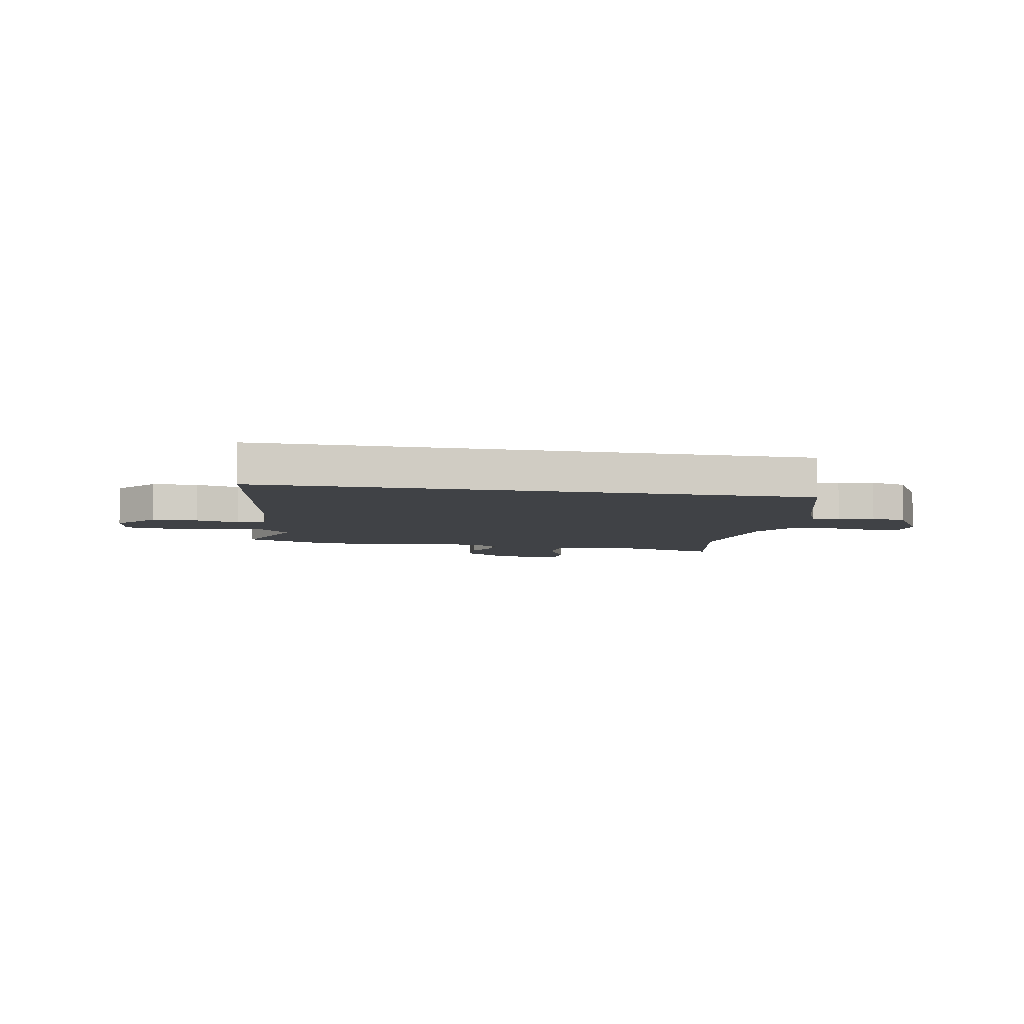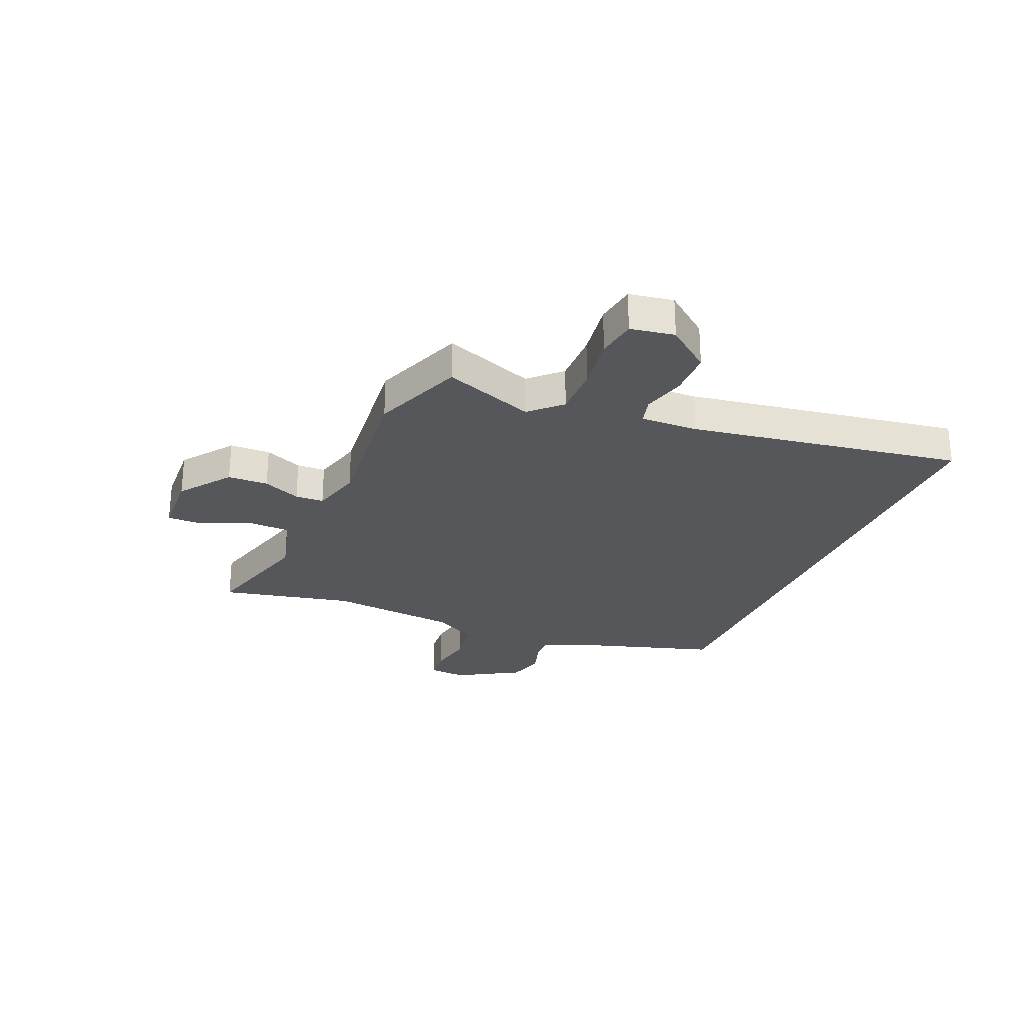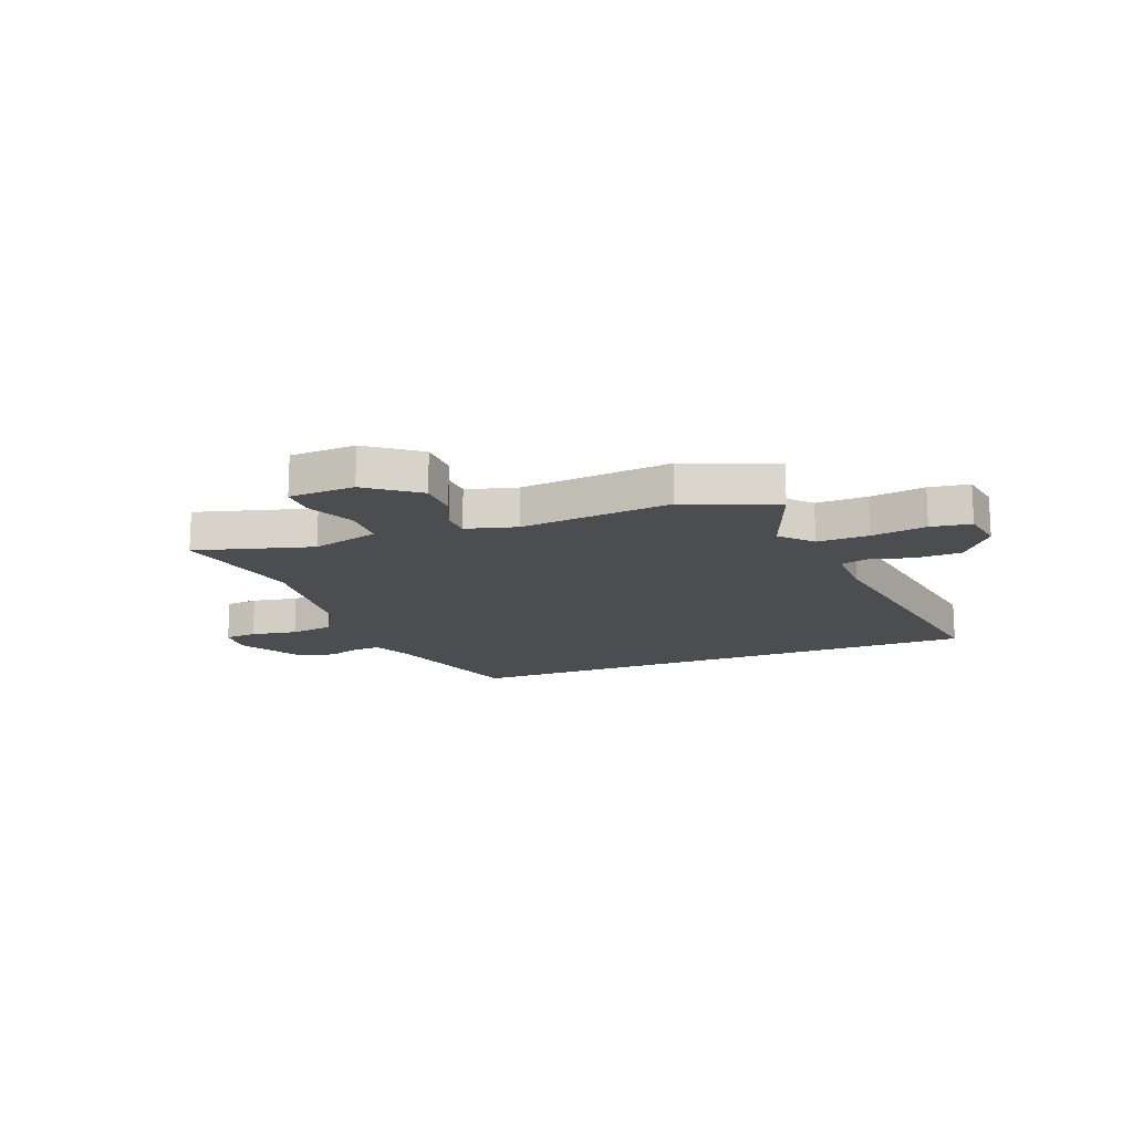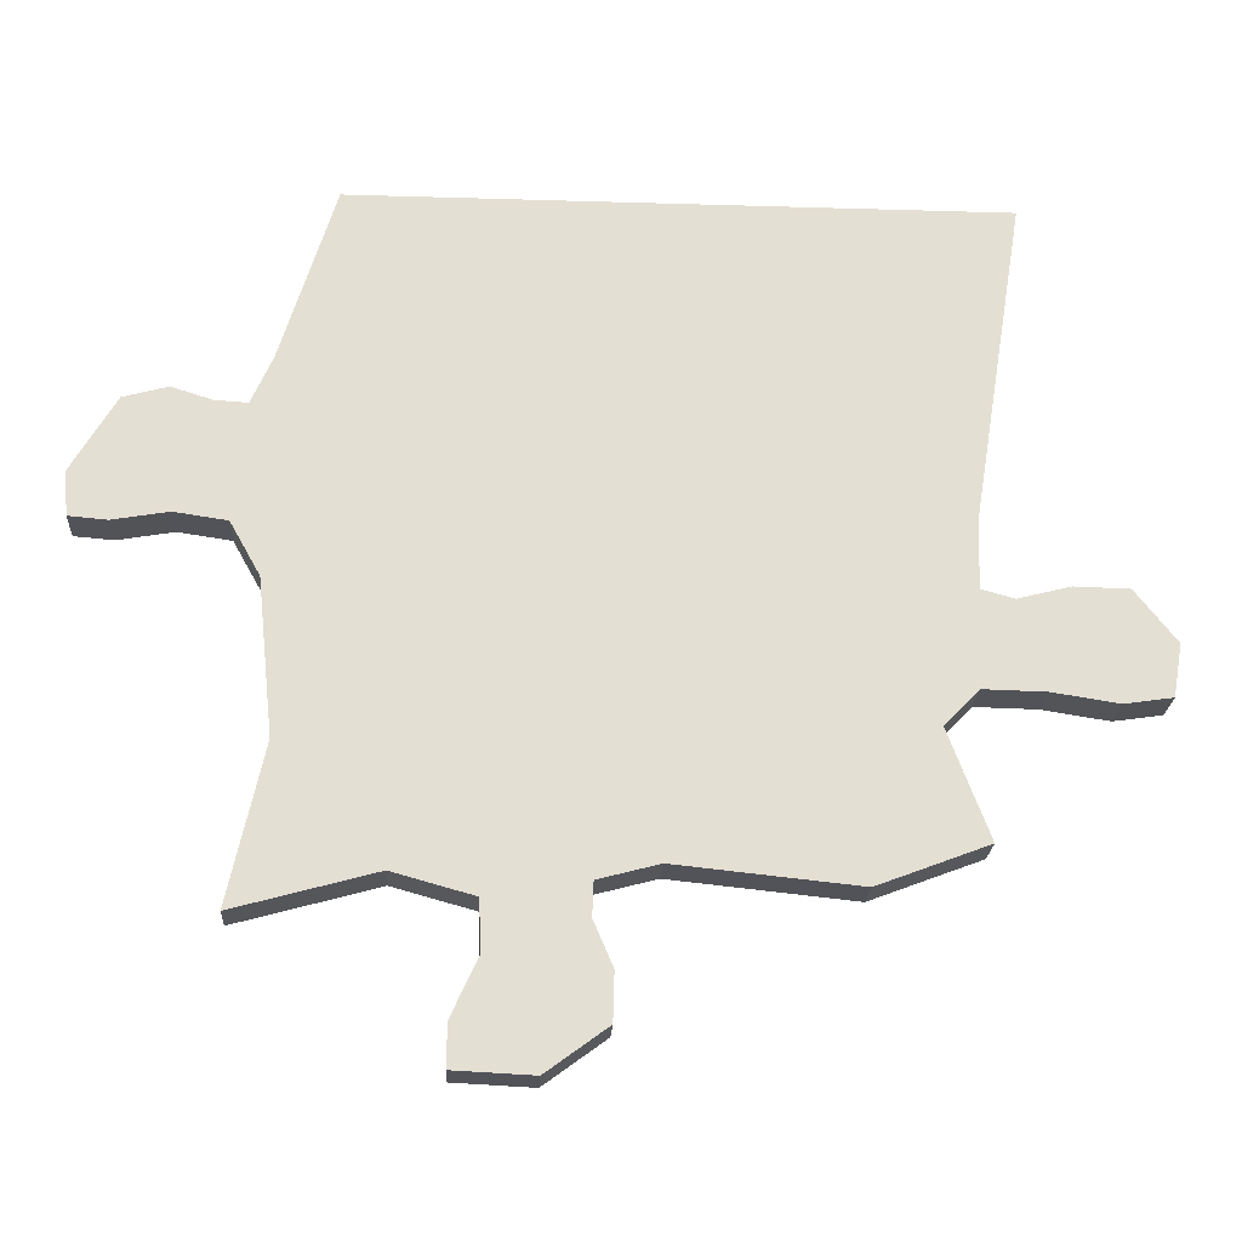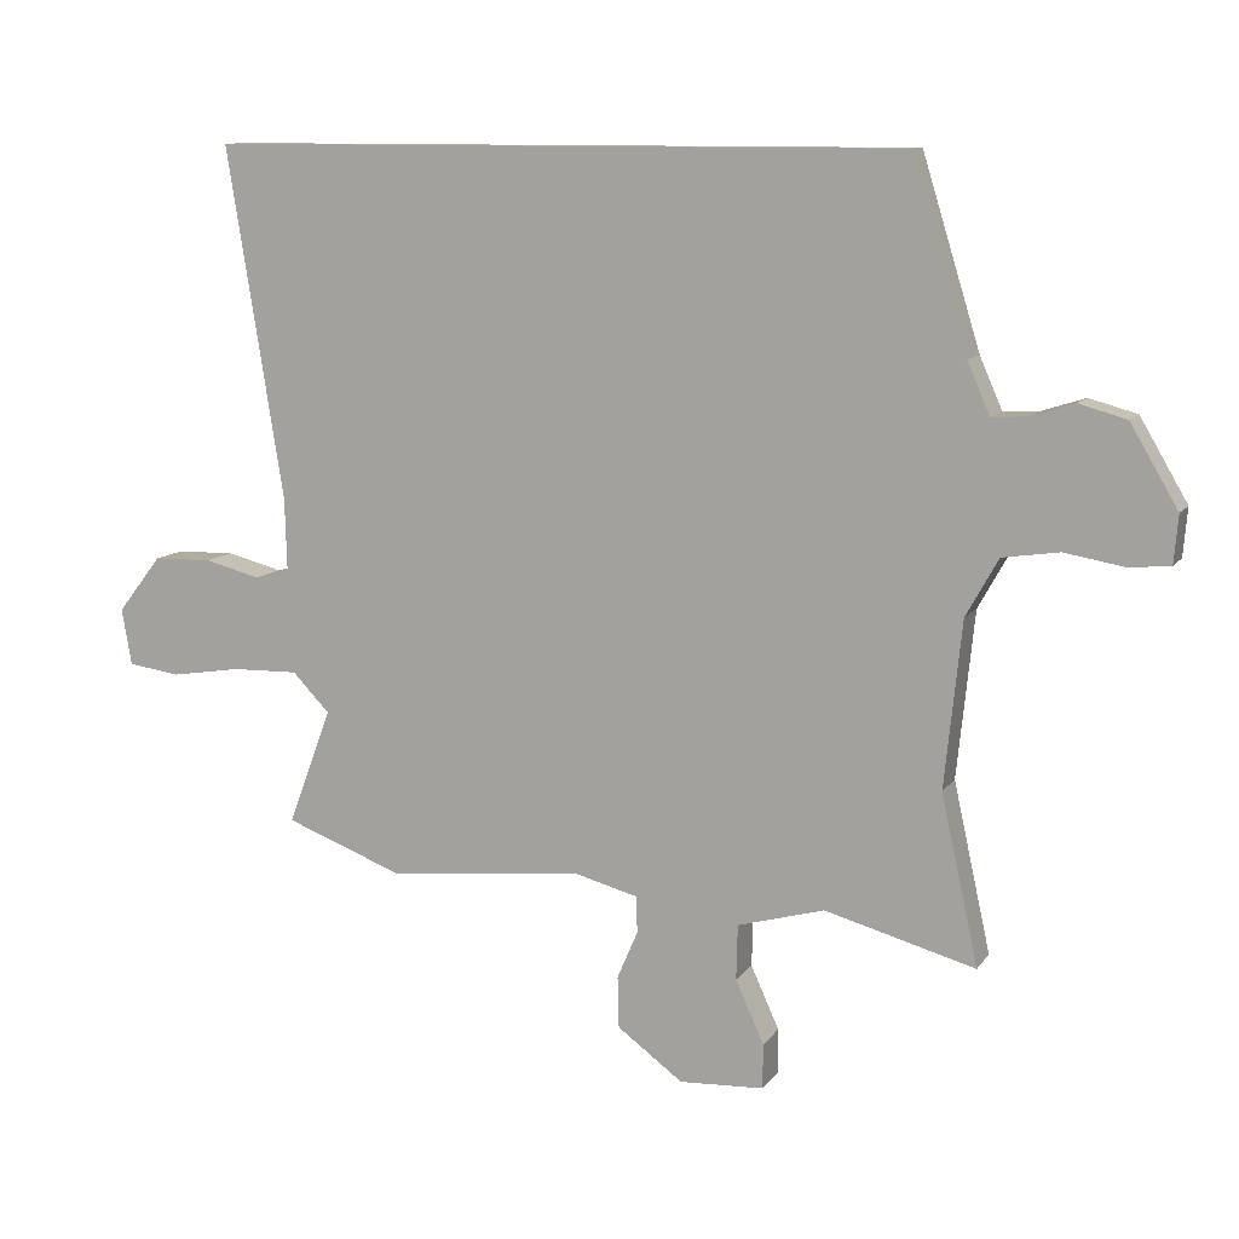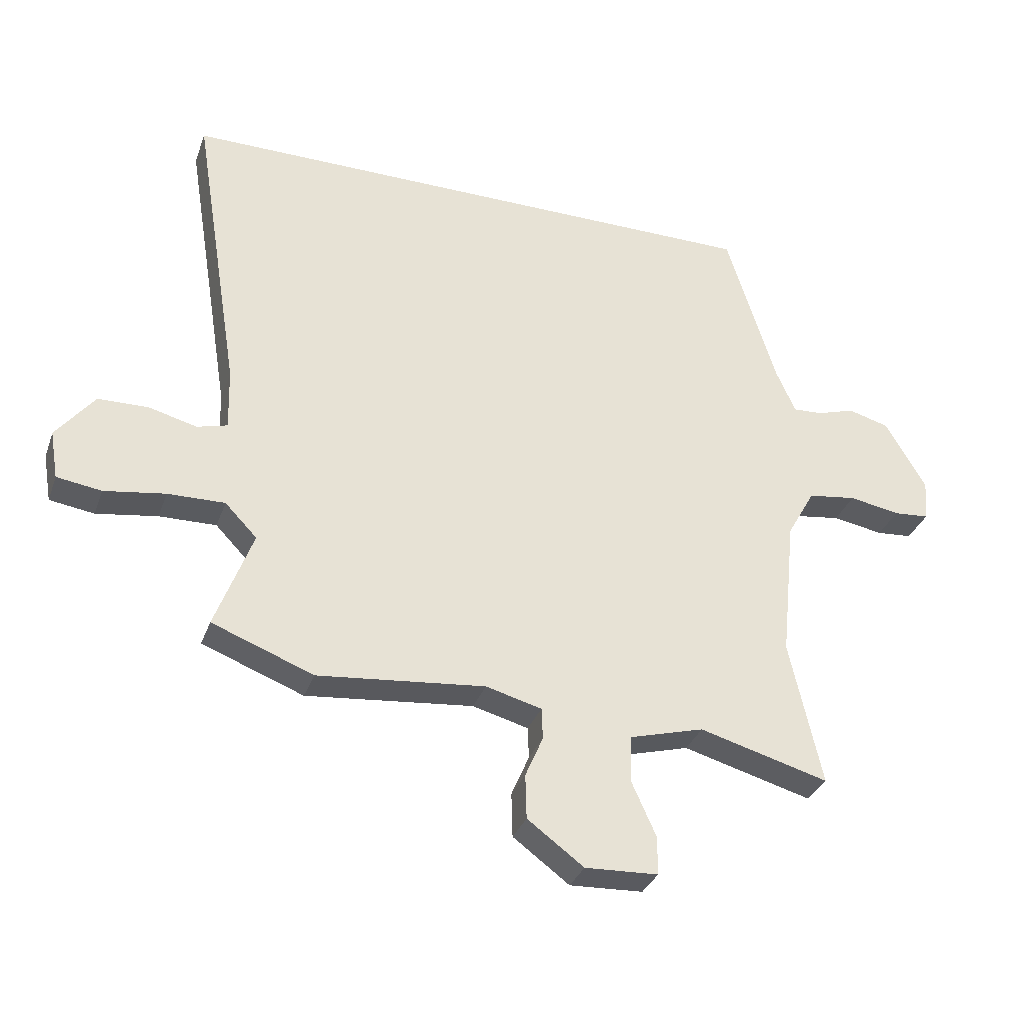
<metadata>
{"format":"obj","ext":"obj","renderer":"f3d","projection":"perspective","resolution":1024,"background":"white","views":[{"elev":-6.1,"azim":-10.9,"up":"+Y"},{"elev":-26.8,"azim":-113.0,"up":"+Y"},{"elev":-16.0,"azim":-159.2,"up":"+Y"},{"elev":-22.5,"azim":177.0,"up":"+Z"},{"elev":10.6,"azim":20.9,"up":"+Z"},{"elev":-33.1,"azim":-18.3,"up":"+Z"}]}
</metadata>
<code>
v -0.35 0.07 -0.557
v -0.521 0.07 -0.492
v -0.458 0.07 -0.323
v -0.512 0.07 -0.267
v -0.608 0.07 -0.269
v -0.711 0.07 -0.285
v -0.786 0.07 -0.274
v -0.8 0.07 -0.192
v -0.736 0.07 -0.11
v -0.651 0.07 -0.108
v -0.57 0.07 -0.129
v -0.519 0.07 -0.115
v -0.522 0.07 -0.009
v -0.604 0.07 0.5
v 0.406 0.07 0.5
v 0.49 0.07 0.227
v 0.523 0.07 0.152
v 0.574 0.07 0.155
v 0.637 0.07 0.175
v 0.706 0.07 0.156
v 0.775 0.07 0.038
v 0.769 0.07 -0.032
v 0.709 0.07 -0.037
v 0.623 0.07 -0.022
v 0.541 0.07 -0.034
v 0.494 0.07 -0.118
v 0.469 0.07 -0.359
v 0.523 0.07 -0.604
v 0.305 0.07 -0.544
v 0.179 0.07 -0.579
v 0.177 0.07 -0.659
v 0.218 0.07 -0.75
v 0.218 0.07 -0.815
v 0.095 0.07 -0.821
v 0 0.07 -0.751
v -0.002 0.07 -0.676
v 0.028 0.07 -0.606
v 0.026 0.07 -0.553
v -0.068 0.07 -0.528
v -0.35 0 -0.557
v -0.521 0 -0.492
v -0.458 0 -0.323
v -0.512 0 -0.267
v -0.608 0 -0.269
v -0.711 0 -0.285
v -0.786 0 -0.274
v -0.8 0 -0.192
v -0.736 0 -0.11
v -0.651 0 -0.108
v -0.57 0 -0.129
v -0.519 0 -0.115
v -0.522 0 -0.009
v -0.604 0 0.5
v 0.406 0 0.5
v 0.49 0 0.227
v 0.523 0 0.152
v 0.574 0 0.155
v 0.637 0 0.175
v 0.706 0 0.156
v 0.775 0 0.038
v 0.769 0 -0.032
v 0.709 0 -0.037
v 0.623 0 -0.022
v 0.541 0 -0.034
v 0.494 0 -0.118
v 0.469 0 -0.359
v 0.523 0 -0.604
v 0.305 0 -0.544
v 0.179 0 -0.579
v 0.177 0 -0.659
v 0.218 0 -0.75
v 0.218 0 -0.815
v 0.095 0 -0.821
v 0 0 -0.751
v -0.002 0 -0.676
v 0.028 0 -0.606
v 0.026 0 -0.553
v -0.068 0 -0.528
f 34 35 36 37
f 34 37 38
f 31 32 33 34
f 30 31 34 38
f 29 30 38 39
f 27 28 29
f 26 27 29 39
f 21 22 23 24
f 21 24 25
f 18 19 20 21
f 17 18 21 25
f 16 17 25 26
f 13 14 15 16
f 12 13 16 26
f 8 9 10 11
f 6 7 8 11
f 5 6 11 12
f 4 5 12 26
f 39 1 2 3
f 3 4 26 39
f 76 75 74 73
f 77 76 73
f 73 72 71 70
f 77 73 70 69
f 78 77 69 68
f 68 67 66
f 78 68 66 65
f 63 62 61 60
f 64 63 60
f 60 59 58 57
f 64 60 57 56
f 65 64 56 55
f 55 54 53 52
f 65 55 52 51
f 50 49 48 47
f 50 47 46 45
f 51 50 45 44
f 65 51 44 43
f 42 41 40 78
f 78 65 43 42
f 1 40 41 2
f 2 41 42 3
f 3 42 43 4
f 4 43 44 5
f 5 44 45 6
f 6 45 46 7
f 7 46 47 8
f 8 47 48 9
f 9 48 49 10
f 10 49 50 11
f 11 50 51 12
f 12 51 52 13
f 13 52 53 14
f 14 53 54 15
f 15 54 55 16
f 16 55 56 17
f 17 56 57 18
f 18 57 58 19
f 19 58 59 20
f 20 59 60 21
f 21 60 61 22
f 22 61 62 23
f 23 62 63 24
f 24 63 64 25
f 25 64 65 26
f 26 65 66 27
f 27 66 67 28
f 28 67 68 29
f 29 68 69 30
f 30 69 70 31
f 31 70 71 32
f 32 71 72 33
f 33 72 73 34
f 34 73 74 35
f 35 74 75 36
f 36 75 76 37
f 37 76 77 38
f 38 77 78 39
f 39 78 40 1

</code>
